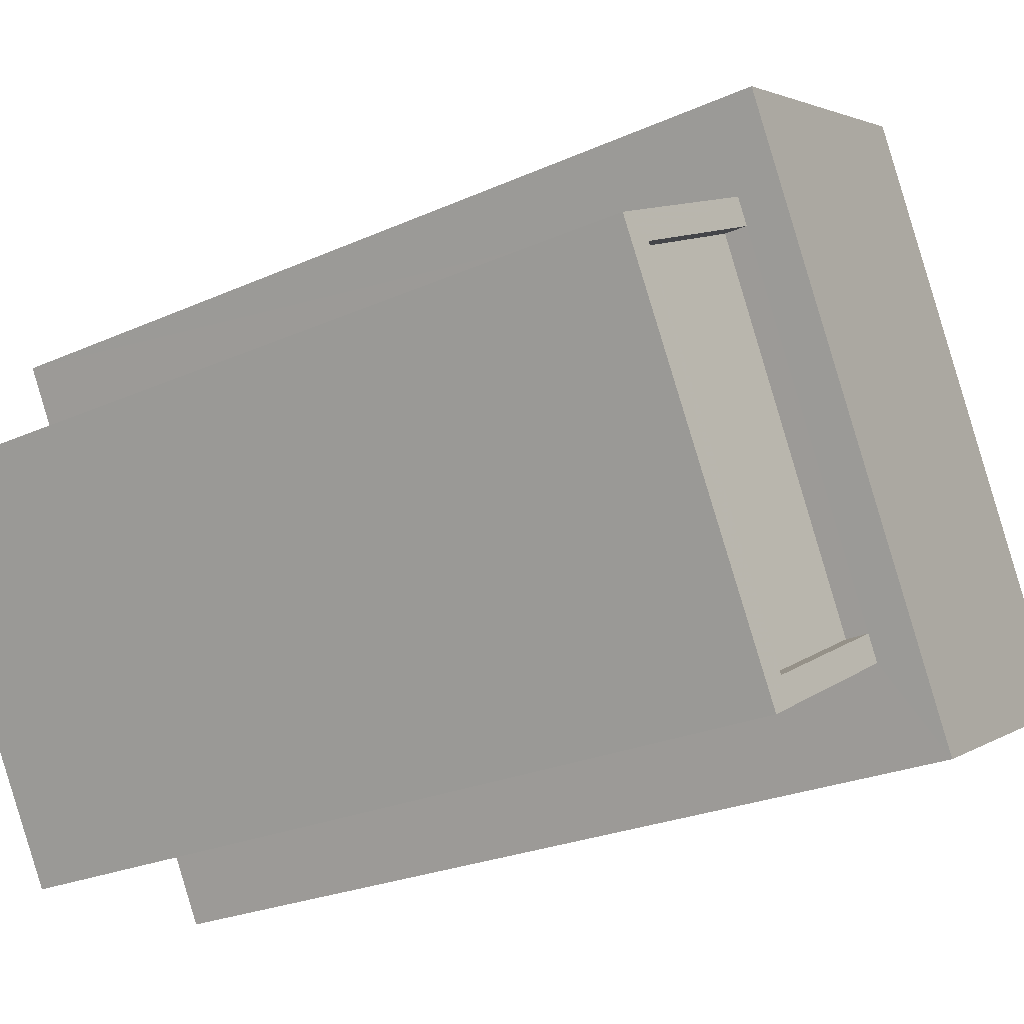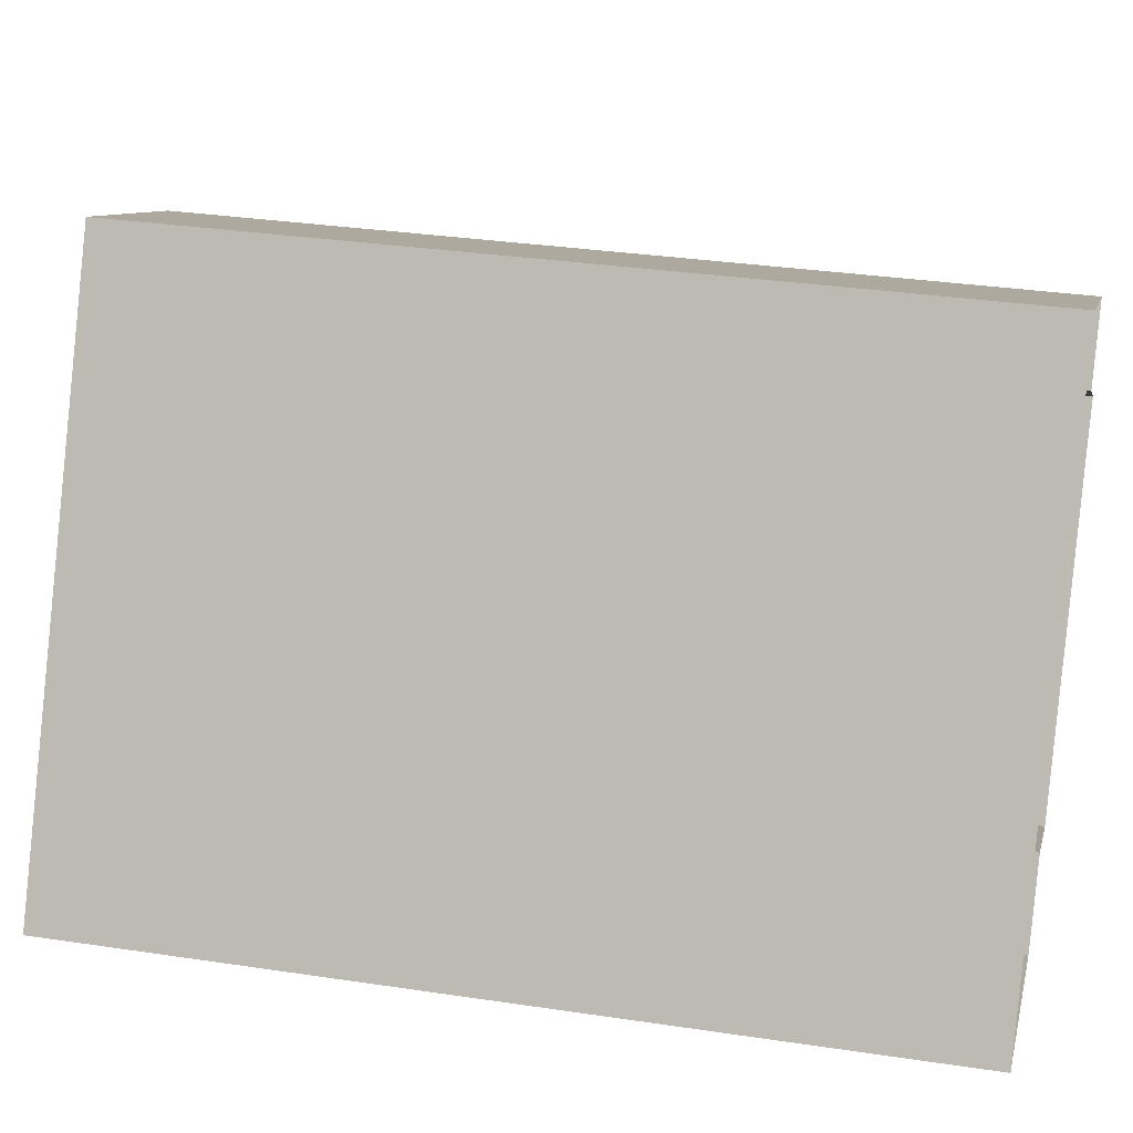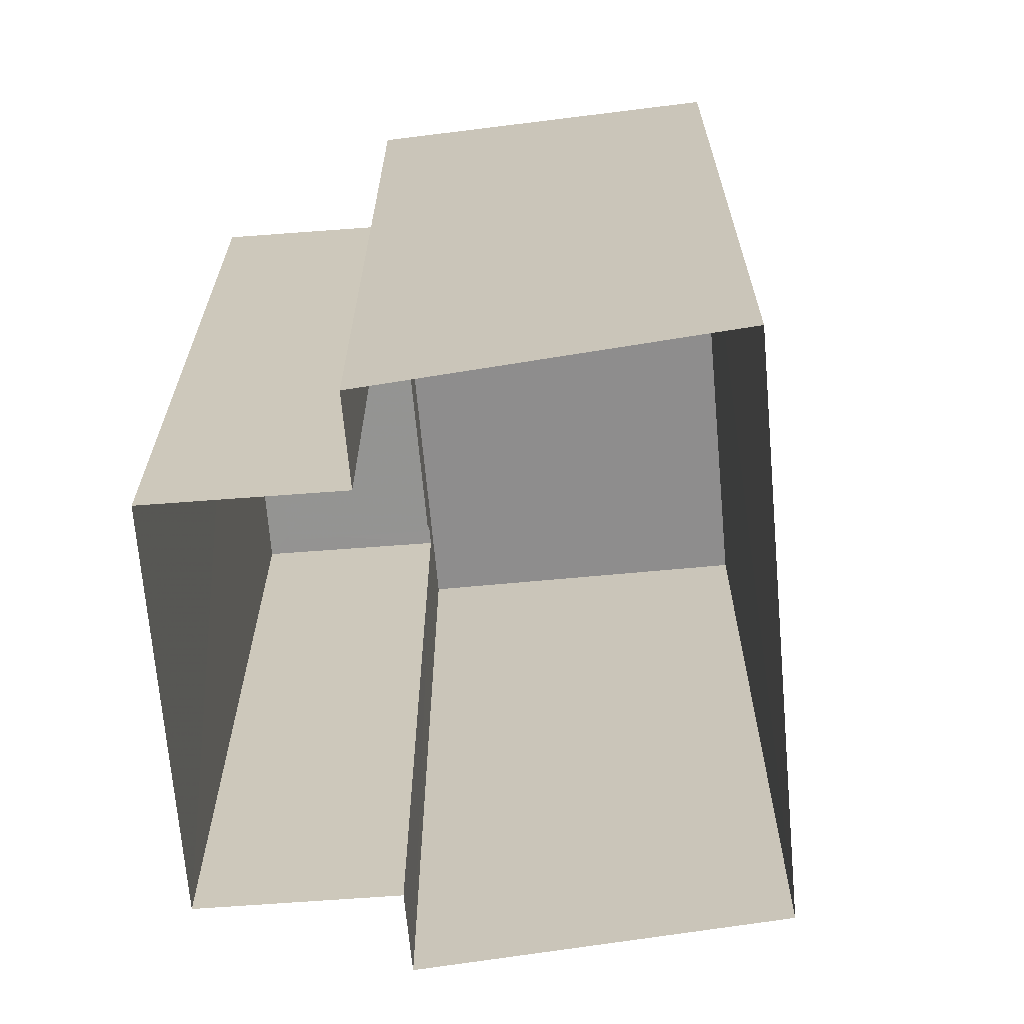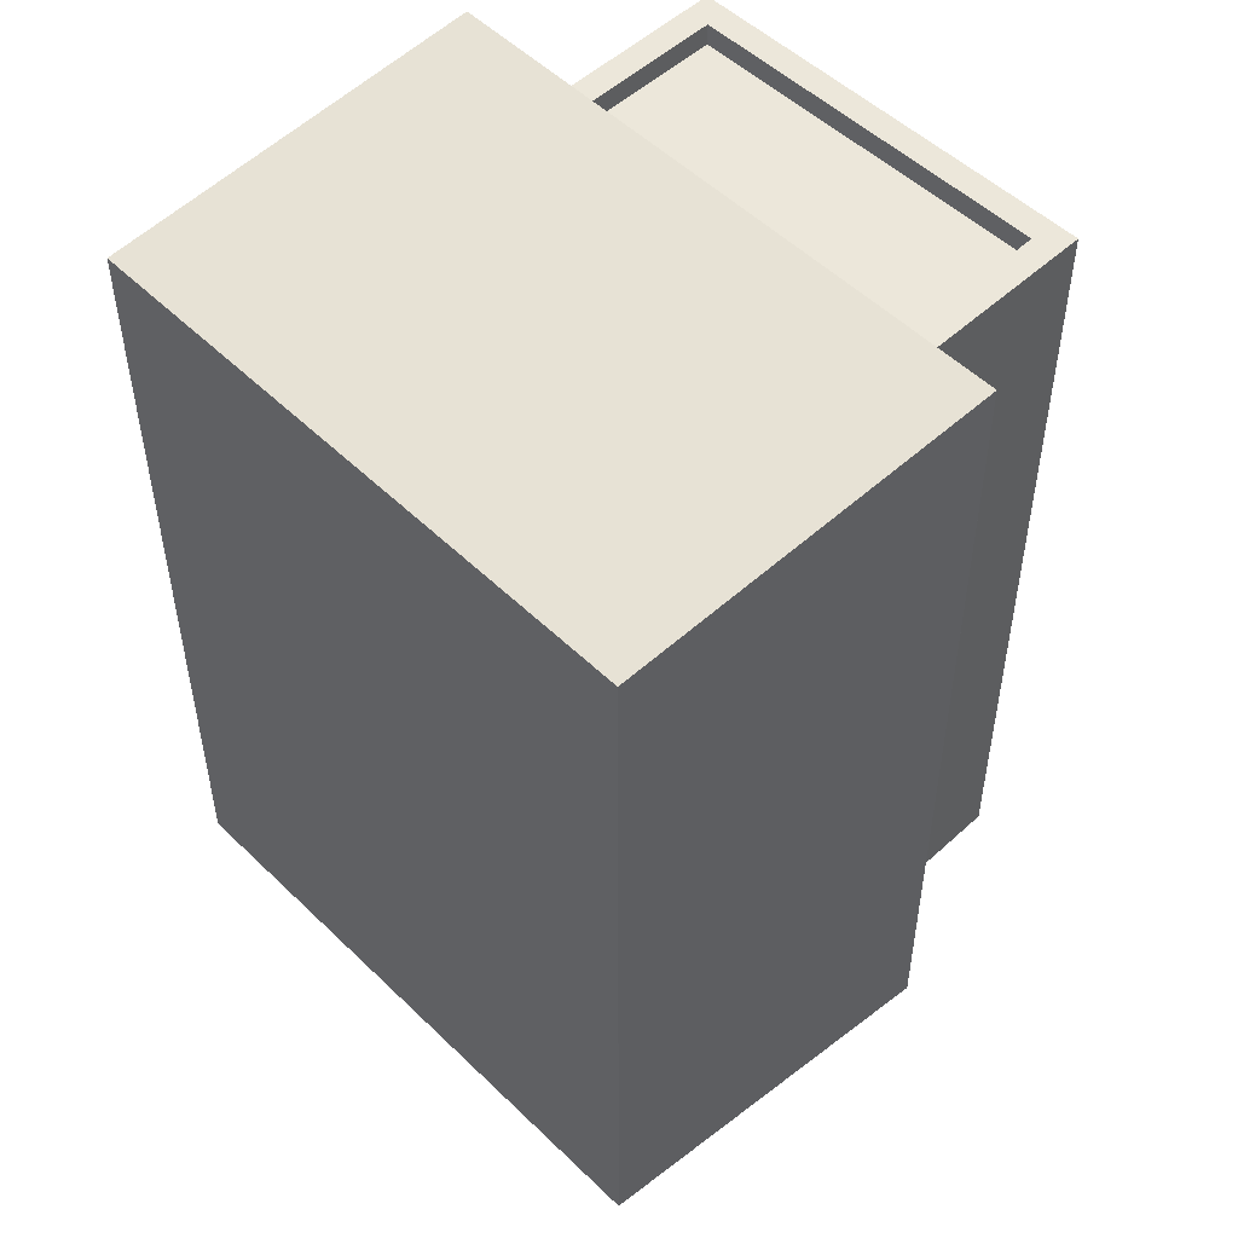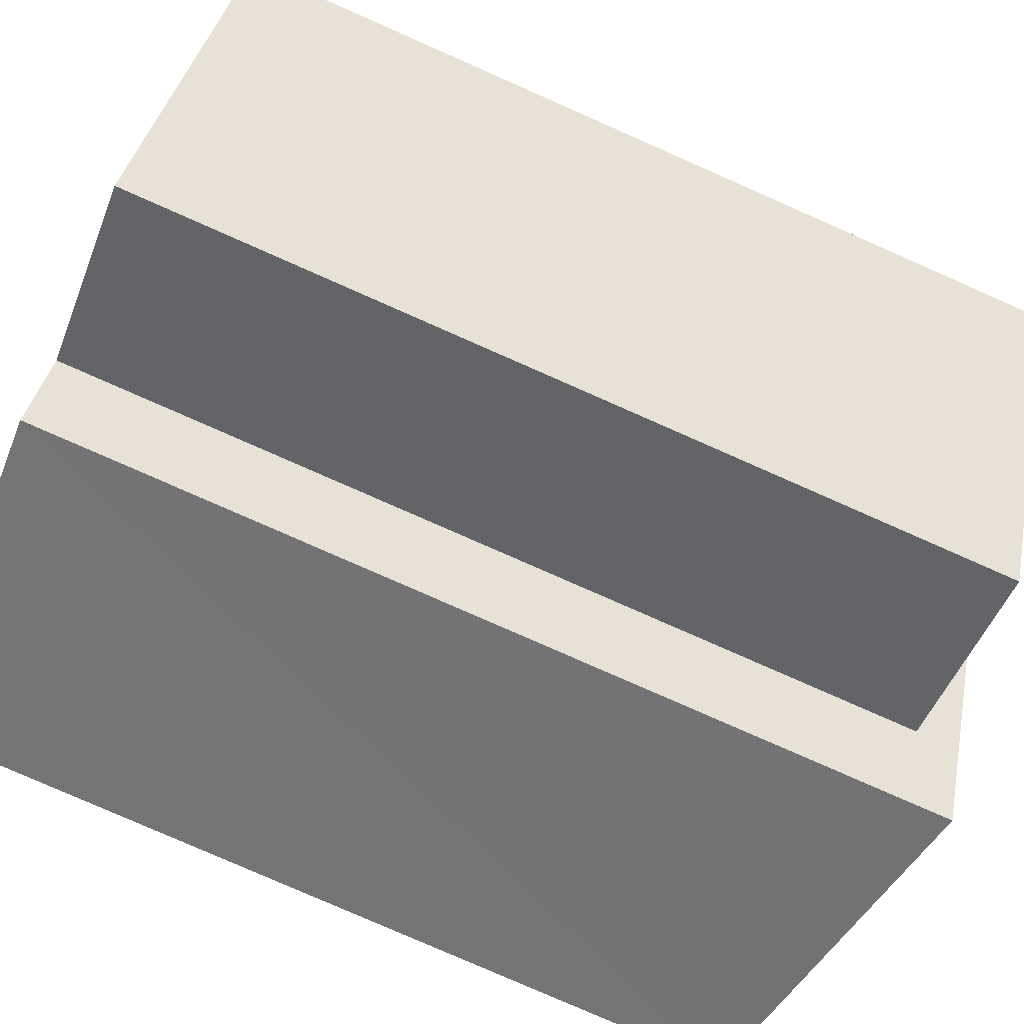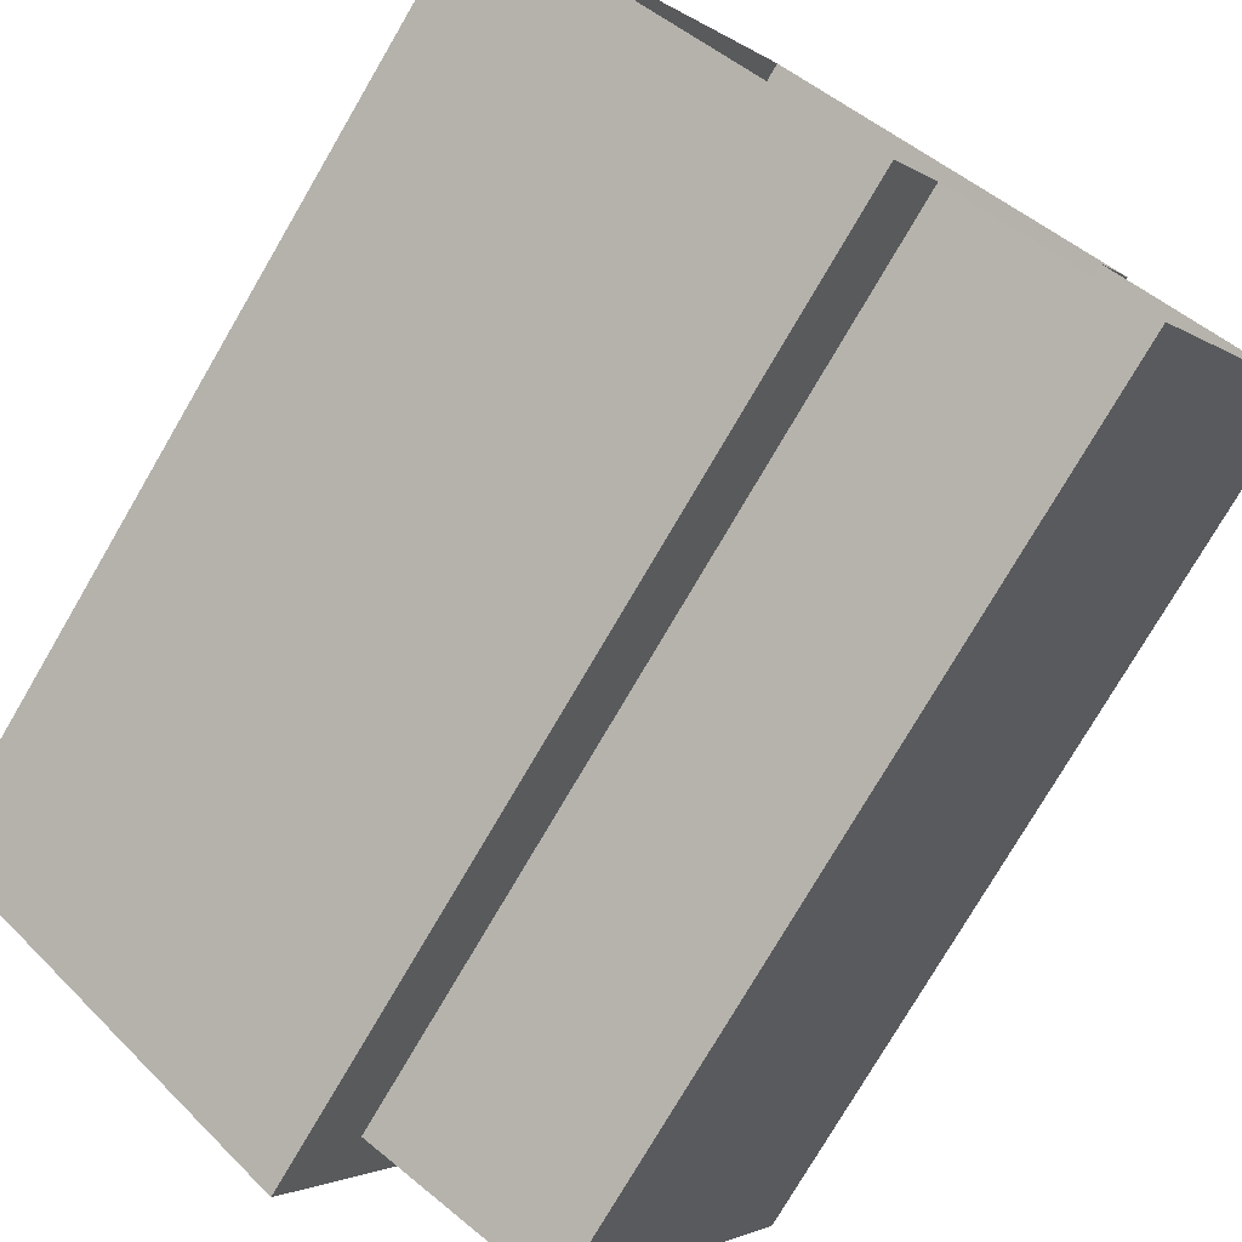
<metadata>
{"format":"obj","ext":"obj","renderer":"f3d","projection":"perspective","resolution":1024,"background":"white","views":[{"elev":-24.2,"azim":-53.1,"up":"+Y"},{"elev":31.7,"azim":102.1,"up":"+Y"},{"elev":-67.0,"azim":33.5,"up":"+Z"},{"elev":52.1,"azim":164.6,"up":"+Z"},{"elev":-79.9,"azim":-113.7,"up":"+Y"},{"elev":-77.1,"azim":149.7,"up":"+Y"}]}
</metadata>
<code>
v -9072 -3.625e+04 15.65
v -9074 -3.625e+04 15.65
v -9077 -3.625e+04 15.65
v -9072 -3.625e+04 15.65
v -9068 -3.625e+04 15.65
v -9075 -3.625e+04 15.65
v -9075 -3.625e+04 15.65
v -9071 -3.624e+04 15.65
v -9072 -3.625e+04 25.49
v -9068 -3.625e+04 24.87
v -9071 -3.624e+04 24.88
v -9075 -3.625e+04 25.5
v -9073 -3.625e+04 24.77
v -9076 -3.625e+04 24.77
v -9074 -3.625e+04 24.77
v -9075 -3.625e+04 24.77
v -9075 -3.625e+04 25.02
v -9076 -3.625e+04 25.02
v -9075 -3.625e+04 25.02
v -9074 -3.625e+04 25.02
v -9072 -3.625e+04 25.02
v -9073 -3.625e+04 25.02
v -9074 -3.625e+04 25.02
v -9077 -3.625e+04 25.02
f 1 2 3
f 4 1 5
f 6 7 8
f 1 3 6
f 5 1 8
f 1 6 8
f 9 10 11
f 12 9 11
f 13 14 15
f 13 16 14
f 17 18 19
f 20 21 22
f 20 23 21
f 24 18 17
f 23 18 24
f 23 20 18
f 11 8 7
f 12 11 7
f 10 5 8
f 11 10 8
f 10 9 4
f 5 10 4
f 21 1 4
f 4 9 21
f 6 17 7
f 22 9 12
f 16 13 22
f 7 17 12
f 21 9 22
f 16 22 19
f 17 19 12
f 19 22 12
f 17 3 24
f 17 6 3
f 23 3 2
f 23 24 3
f 21 23 2
f 1 21 2
f 22 15 20
f 22 13 15
f 20 15 14
f 18 20 14
f 19 18 14
f 16 19 14

</code>
